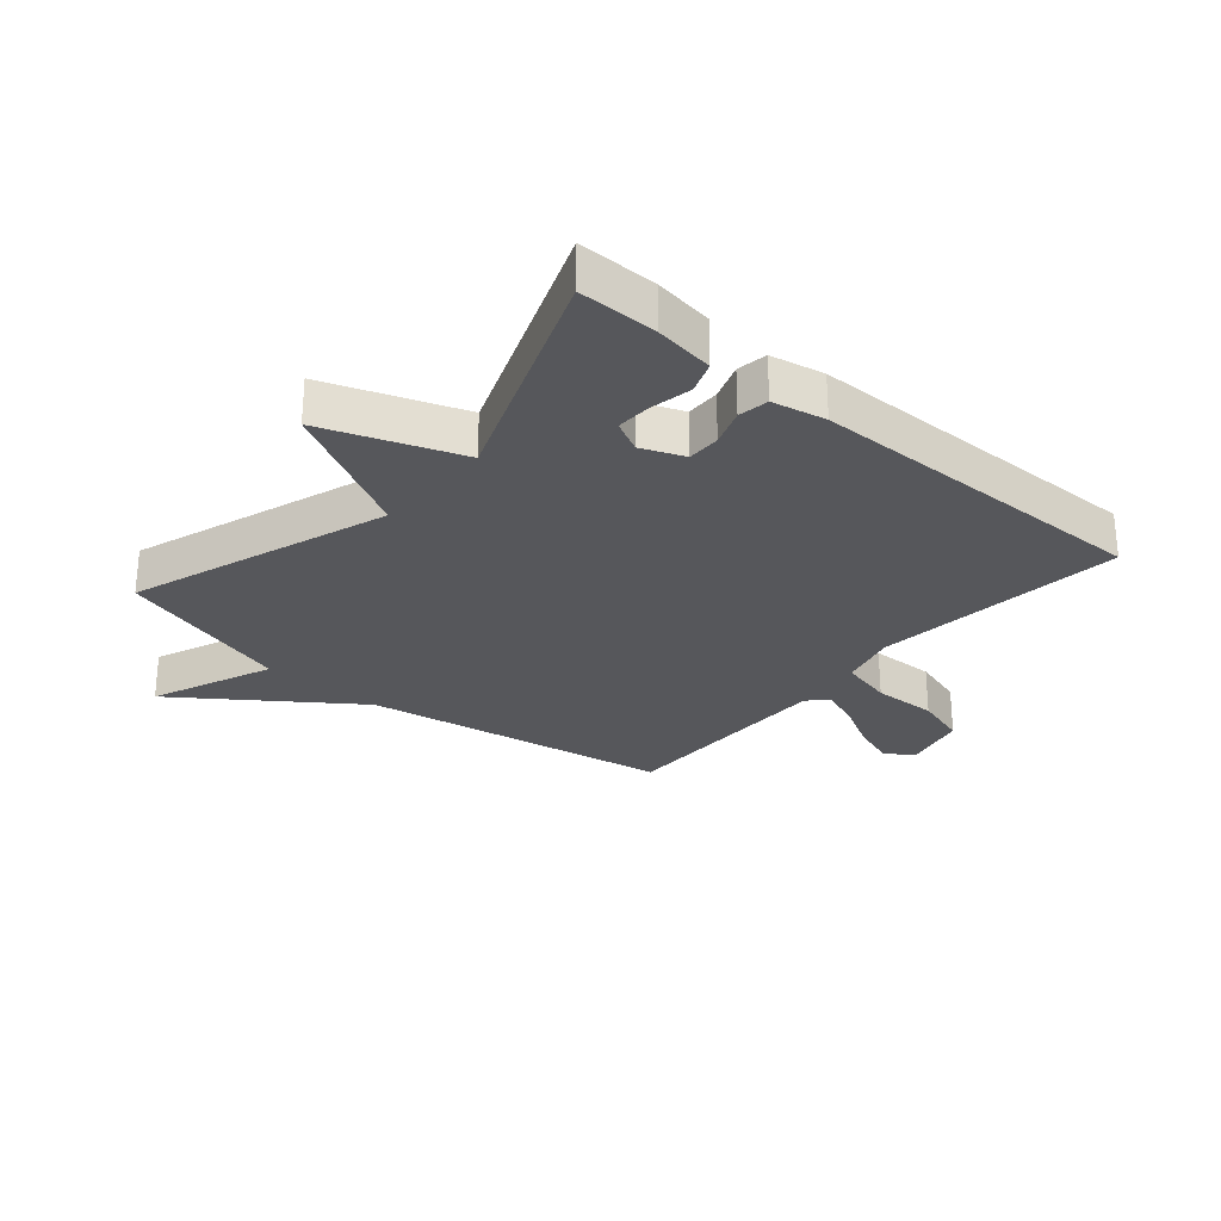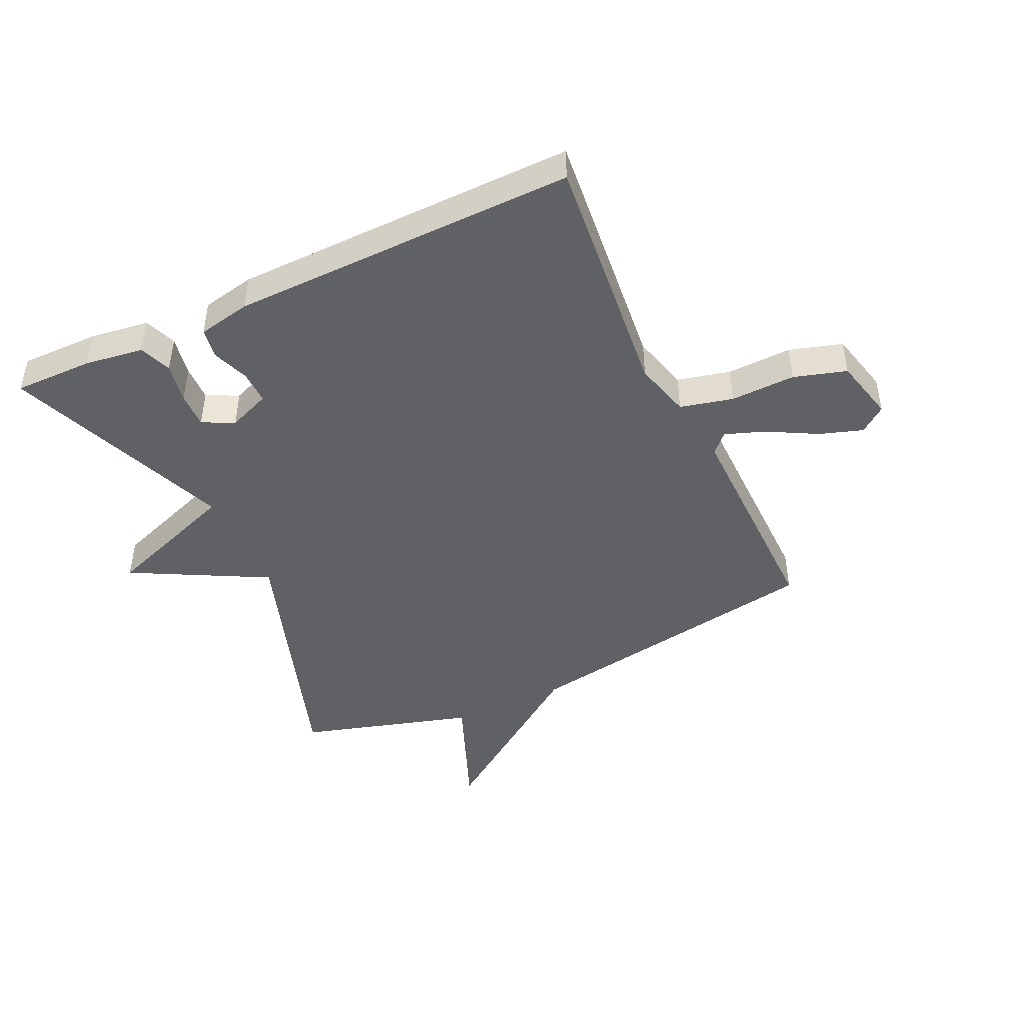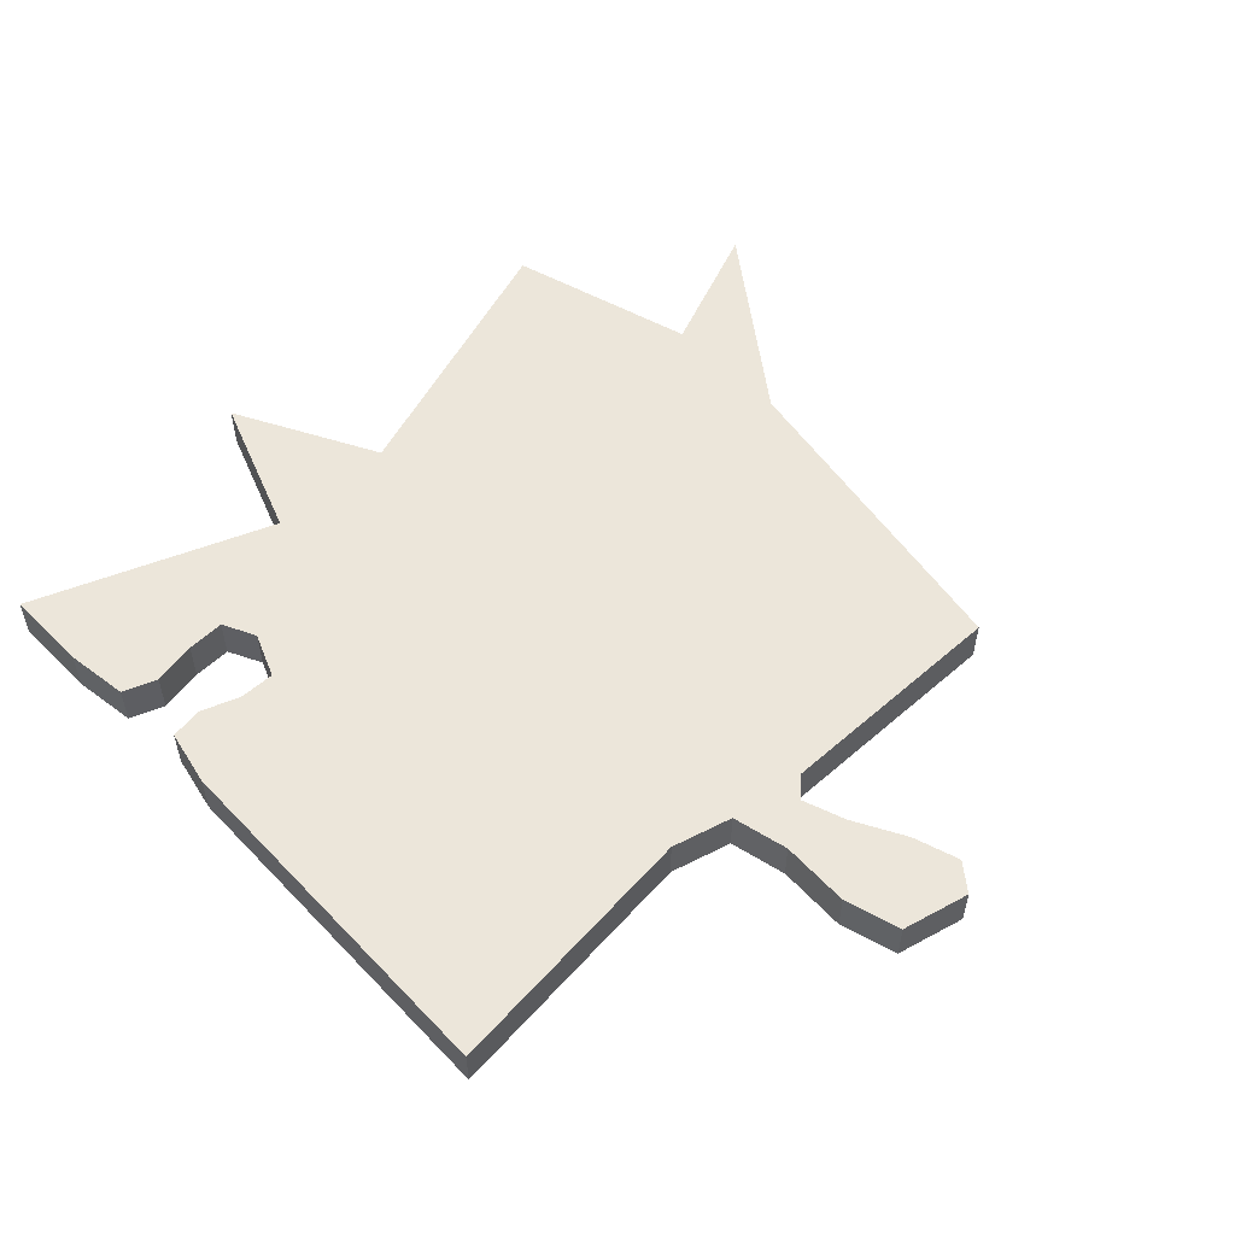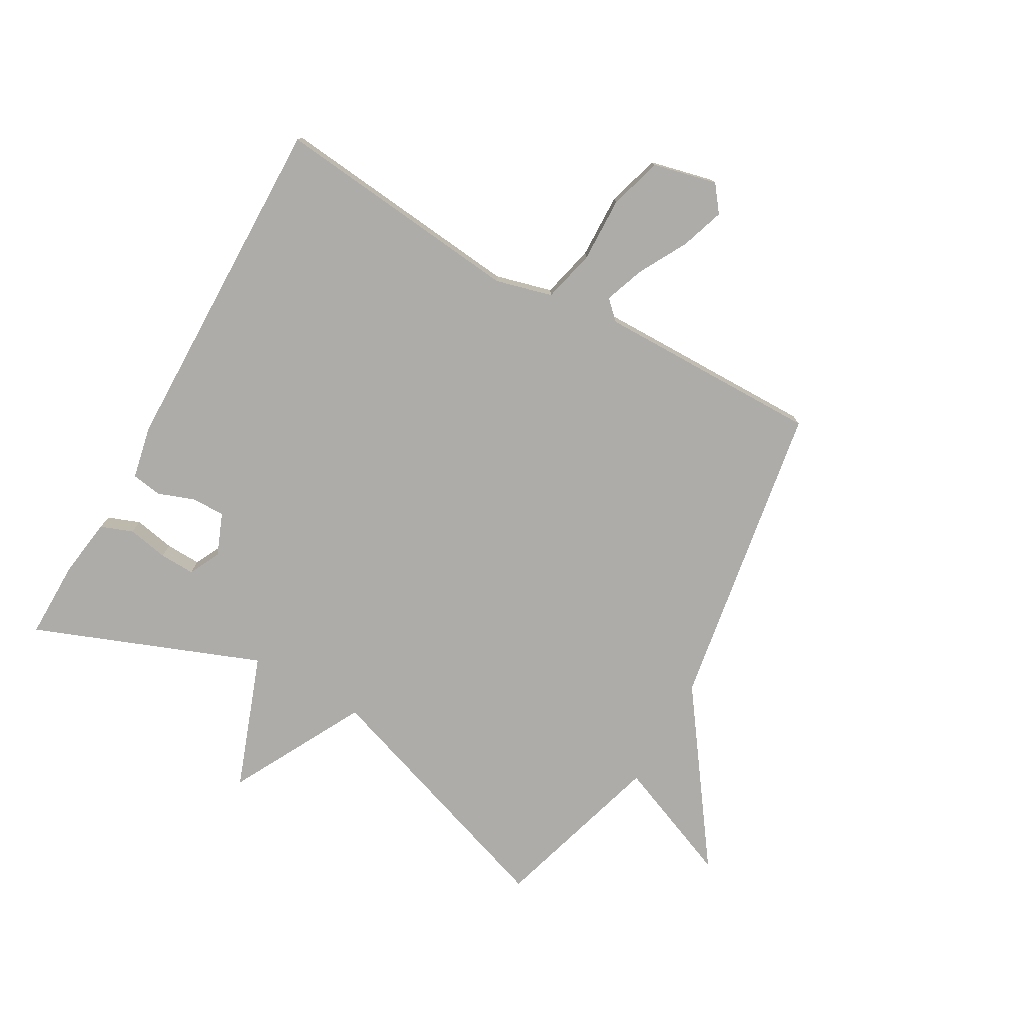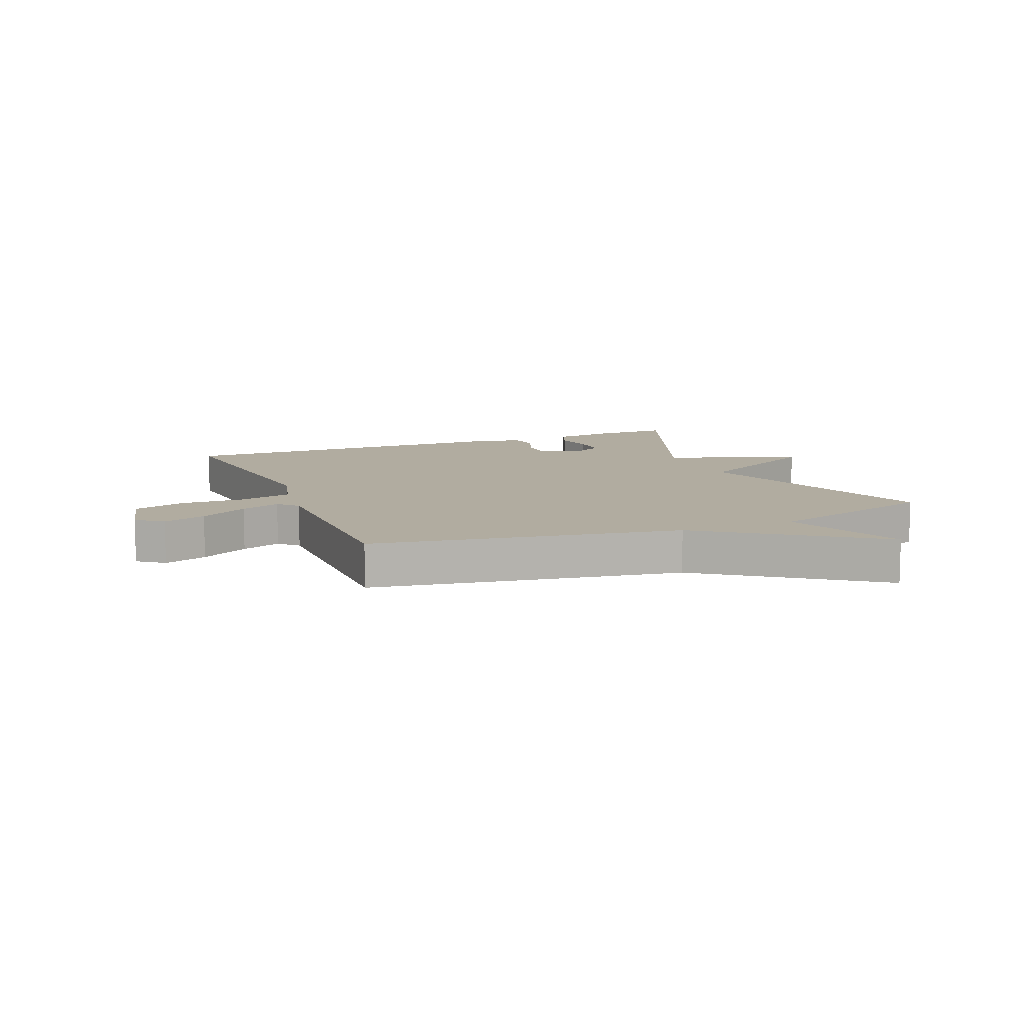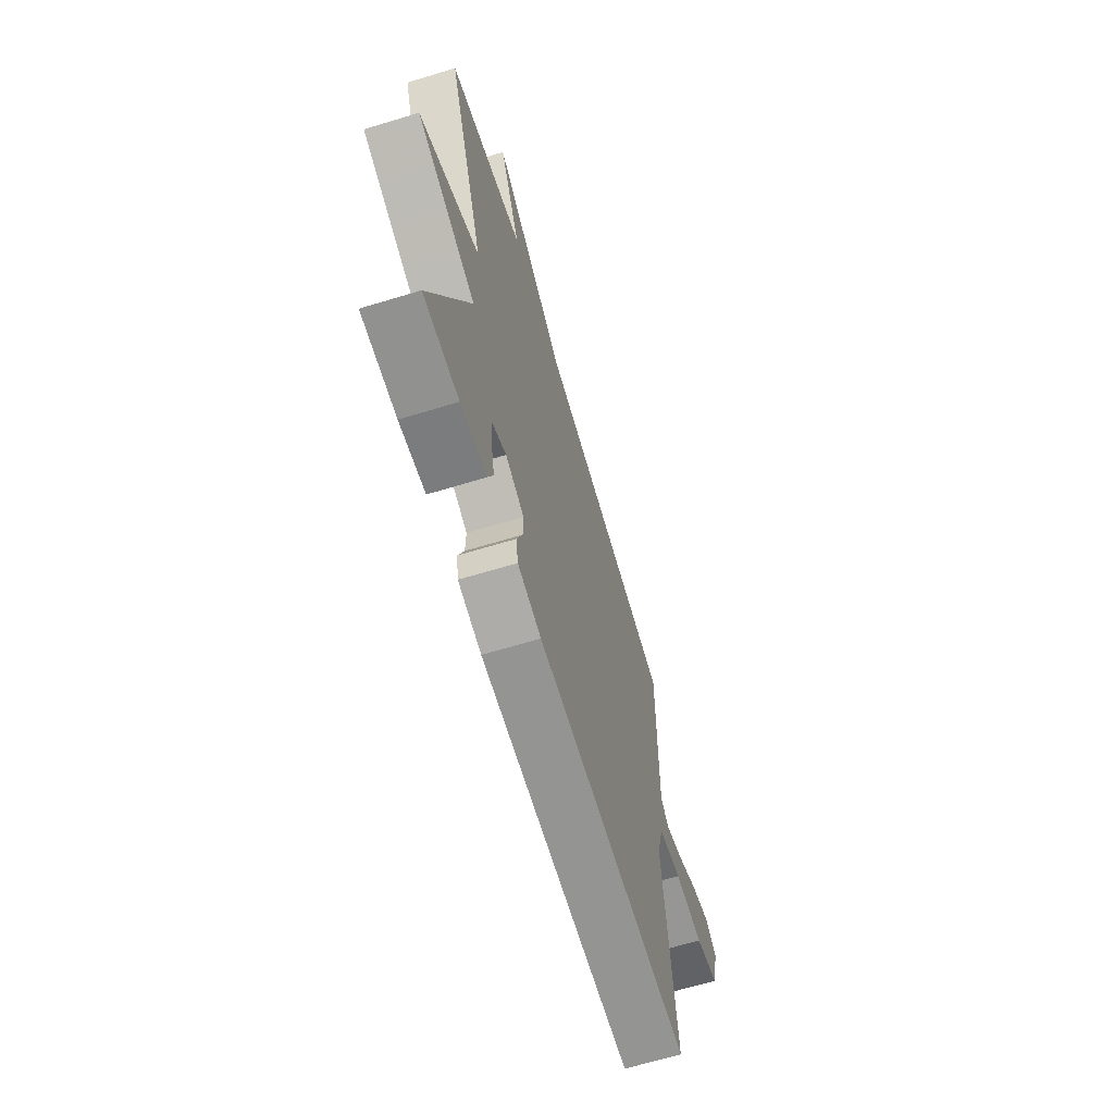
<metadata>
{"format":"obj","ext":"obj","renderer":"f3d","projection":"perspective","resolution":1024,"background":"white","views":[{"elev":-27.4,"azim":139.4,"up":"+Y"},{"elev":-45.4,"azim":-154.8,"up":"+Y"},{"elev":54.5,"azim":-133.3,"up":"+Y"},{"elev":-76.7,"azim":-119.5,"up":"+Y"},{"elev":10.1,"azim":-22.3,"up":"+Y"},{"elev":-66.3,"azim":106.9,"up":"+Z"}]}
</metadata>
<code>
v -0.5 0.07 0.5
v 0.012 0.07 0.585
v 0.294 0.07 0.787
v 0.212 0.07 0.585
v 0.5 0.07 0.5
v 0.355 0.07 0.075
v 0.578 0.07 -0.044
v 0.355 0.07 -0.125
v 0.5 0.07 -0.5
v 0.369 0.07 -0.499
v 0.272 0.07 -0.485
v 0.252 0.07 -0.432
v 0.265 0.07 -0.365
v 0.267 0.07 -0.306
v 0.215 0.07 -0.28
v 0.145 0.07 -0.308
v 0.146 0.07 -0.363
v 0.168 0.07 -0.424
v 0.16 0.07 -0.474
v 0.072 0.07 -0.492
v -0.5 0.07 -0.5
v -0.457 0.07 -0.086
v -0.482 0.07 0.008
v -0.569 0.07 0.029
v -0.676 0.07 0.026
v -0.763 0.07 0.052
v -0.788 0.07 0.157
v -0.745 0.07 0.19
v -0.673 0.07 0.166
v -0.593 0.07 0.122
v -0.527 0.07 0.098
v -0.497 0.07 0.129
v -0.5 0 0.5
v 0.012 0 0.585
v 0.294 0 0.787
v 0.212 0 0.585
v 0.5 0 0.5
v 0.355 0 0.075
v 0.578 0 -0.044
v 0.355 0 -0.125
v 0.5 0 -0.5
v 0.369 0 -0.499
v 0.272 0 -0.485
v 0.252 0 -0.432
v 0.265 0 -0.365
v 0.267 0 -0.306
v 0.215 0 -0.28
v 0.145 0 -0.308
v 0.146 0 -0.363
v 0.168 0 -0.424
v 0.16 0 -0.474
v 0.072 0 -0.492
v -0.5 0 -0.5
v -0.457 0 -0.086
v -0.482 0 0.008
v -0.569 0 0.029
v -0.676 0 0.026
v -0.763 0 0.052
v -0.788 0 0.157
v -0.745 0 0.19
v -0.673 0 0.166
v -0.593 0 0.122
v -0.527 0 0.098
v -0.497 0 0.129
f 28 29 30
f 27 28 30
f 26 27 30
f 25 26 30
f 24 25 30
f 23 24 30 31
f 20 21 22
f 19 20 22
f 18 19 22
f 17 18 22
f 16 17 22 23
f 23 31 32
f 16 23 32
f 15 16 32
f 11 12 13
f 10 11 13
f 9 10 13
f 8 9 13
f 8 13 14
f 6 7 8
f 32 1 2
f 15 32 2
f 14 15 2
f 8 14 2
f 6 8 2
f 2 3 4
f 2 4 5 6
f 62 61 60
f 62 60 59
f 62 59 58
f 62 58 57
f 62 57 56
f 63 62 56 55
f 54 53 52
f 54 52 51
f 54 51 50
f 54 50 49
f 55 54 49 48
f 64 63 55
f 64 55 48
f 64 48 47
f 45 44 43
f 45 43 42
f 45 42 41
f 45 41 40
f 46 45 40
f 40 39 38
f 34 33 64
f 34 64 47
f 34 47 46
f 34 46 40
f 34 40 38
f 36 35 34
f 38 37 36 34
f 1 33 34 2
f 2 34 35 3
f 3 35 36 4
f 4 36 37 5
f 5 37 38 6
f 6 38 39 7
f 7 39 40 8
f 8 40 41 9
f 9 41 42 10
f 10 42 43 11
f 11 43 44 12
f 12 44 45 13
f 13 45 46 14
f 14 46 47 15
f 15 47 48 16
f 16 48 49 17
f 17 49 50 18
f 18 50 51 19
f 19 51 52 20
f 20 52 53 21
f 21 53 54 22
f 22 54 55 23
f 23 55 56 24
f 24 56 57 25
f 25 57 58 26
f 26 58 59 27
f 27 59 60 28
f 28 60 61 29
f 29 61 62 30
f 30 62 63 31
f 31 63 64 32
f 32 64 33 1

</code>
